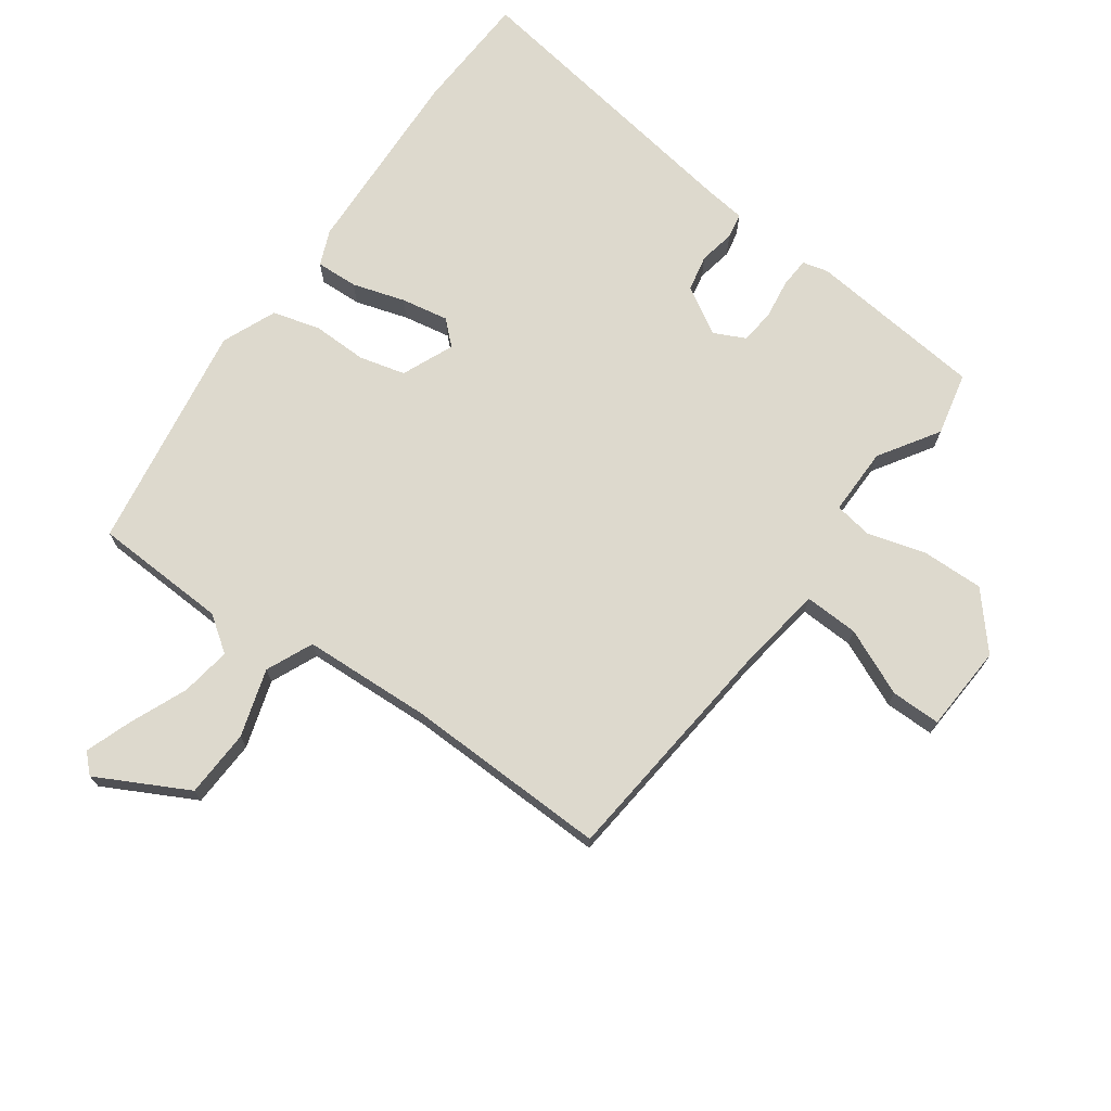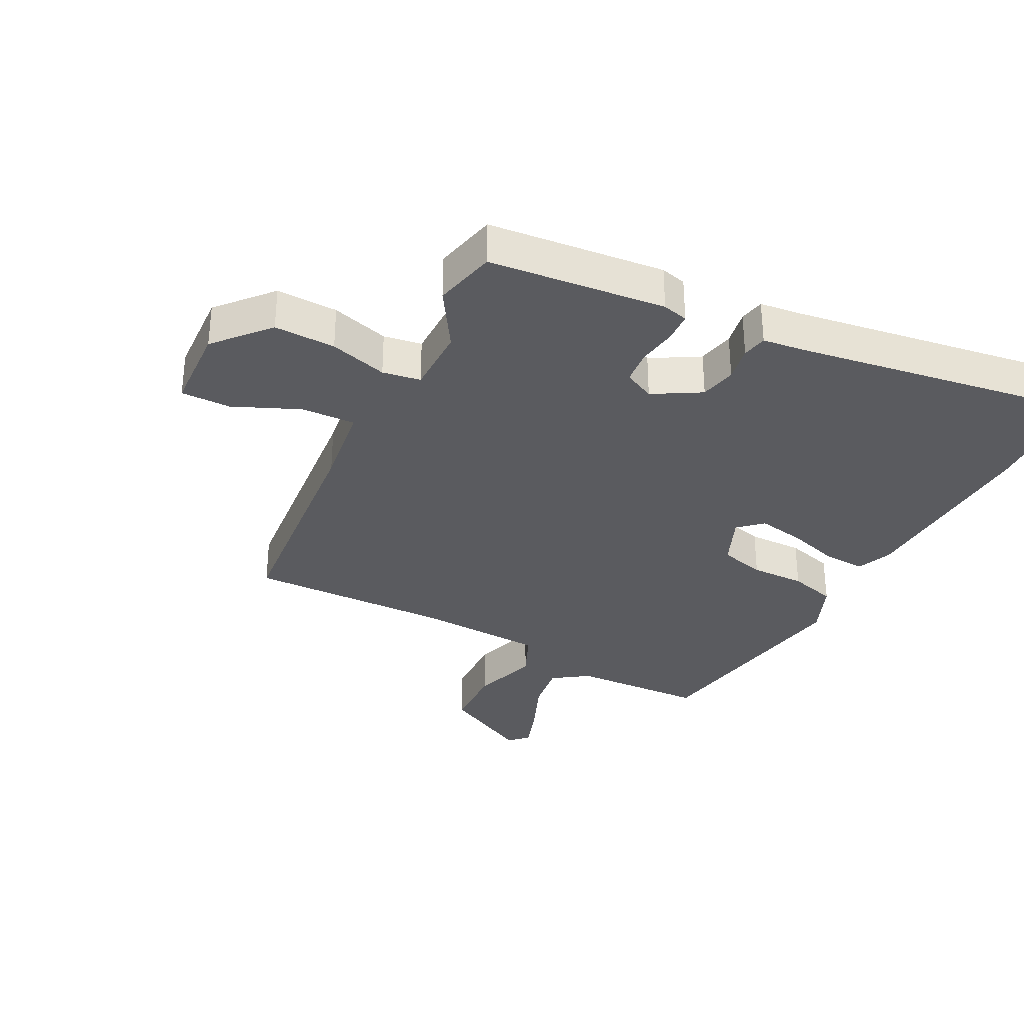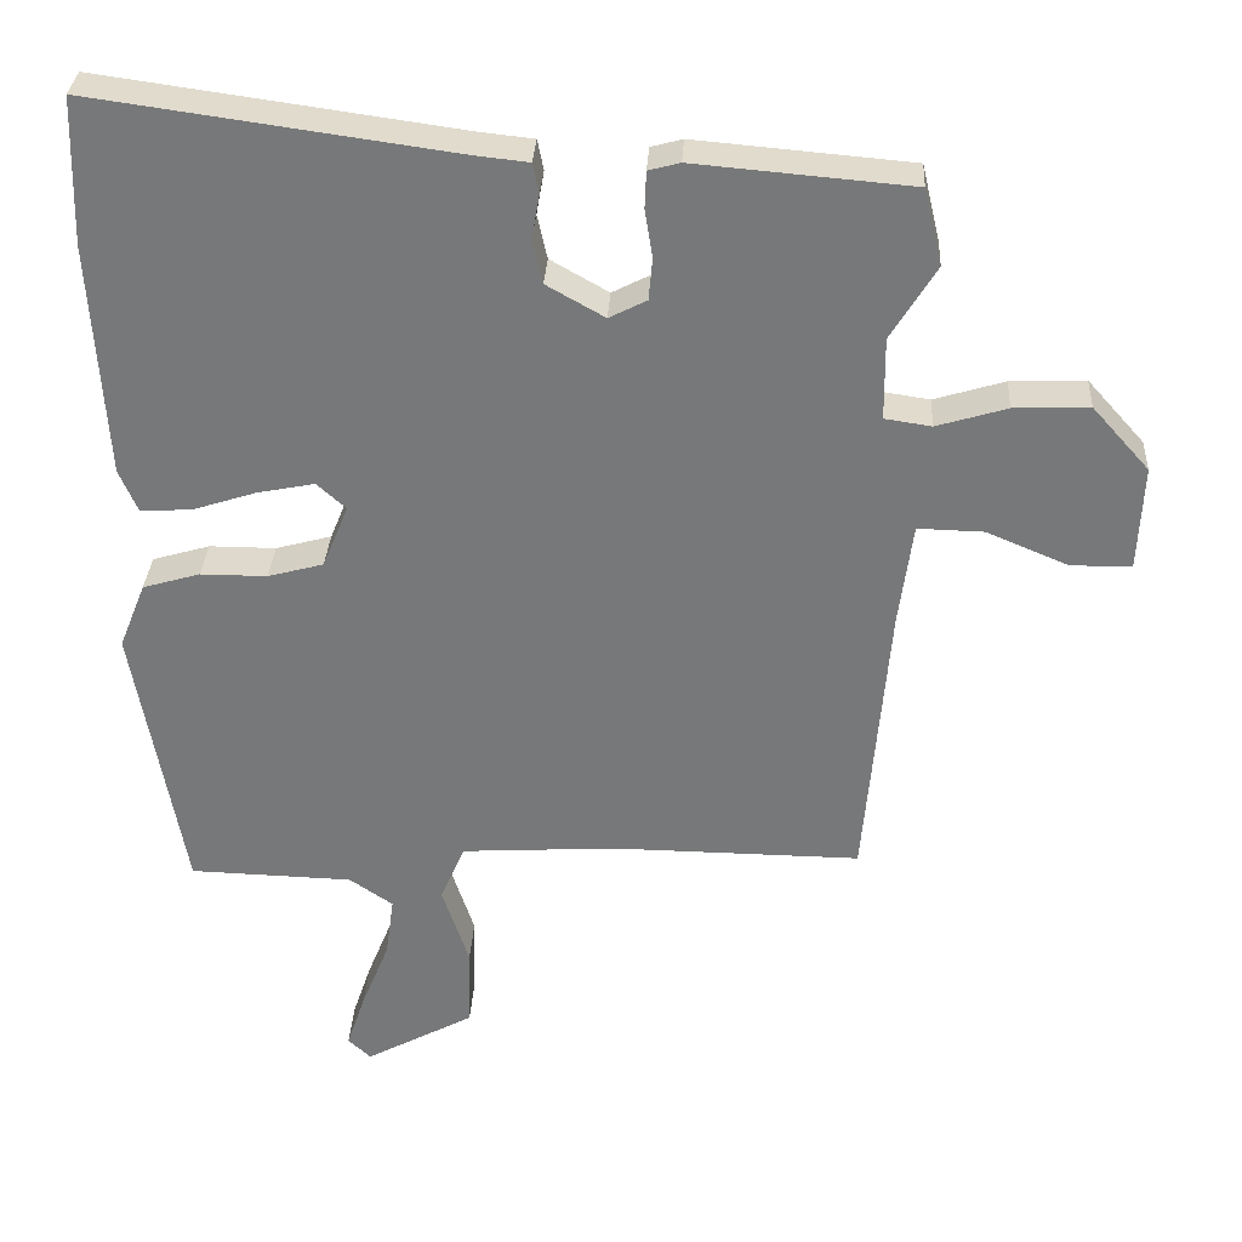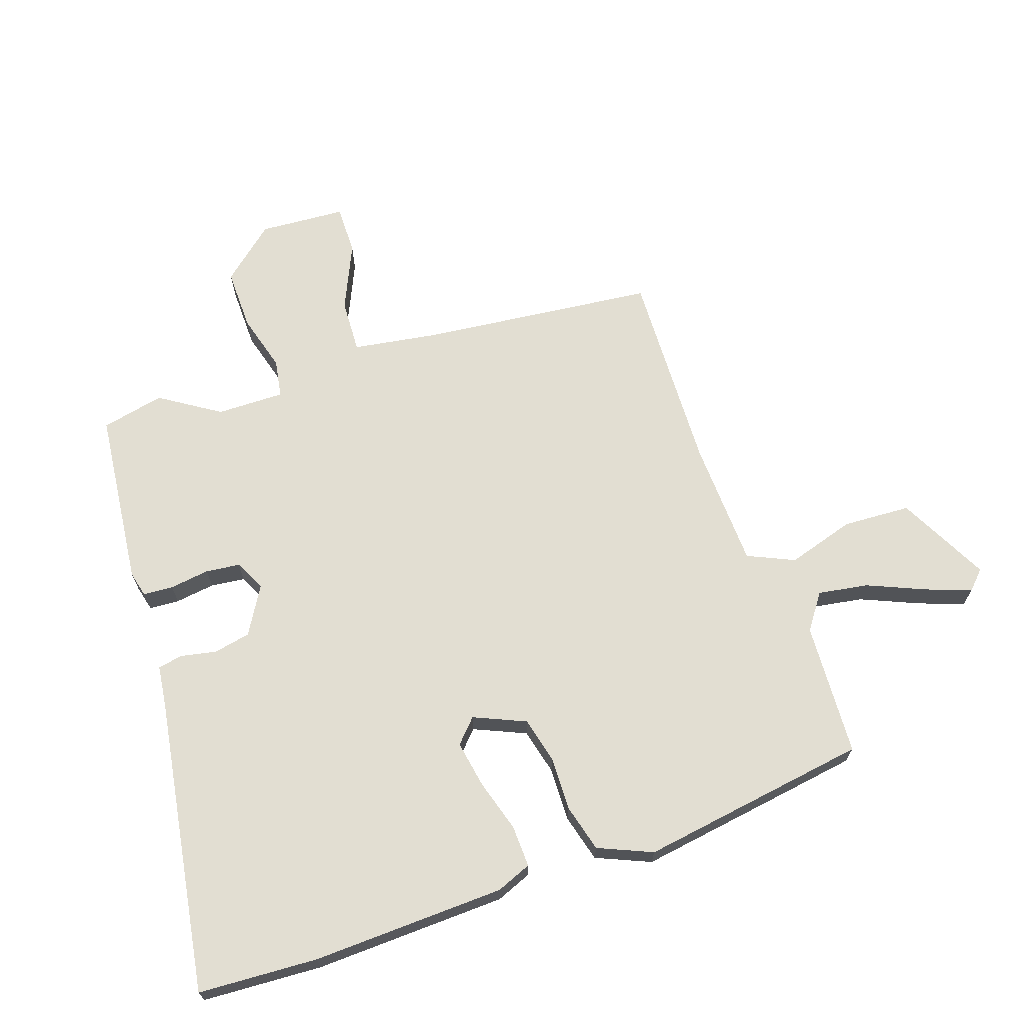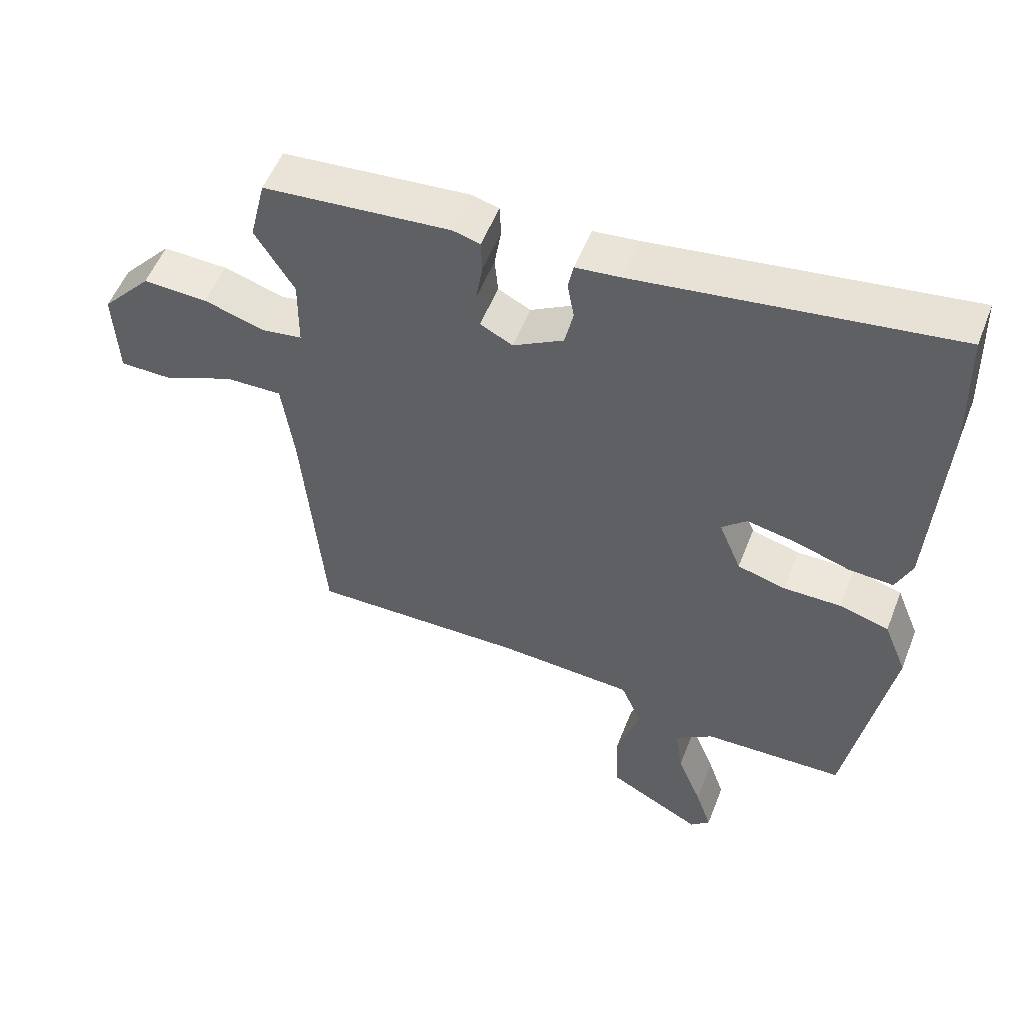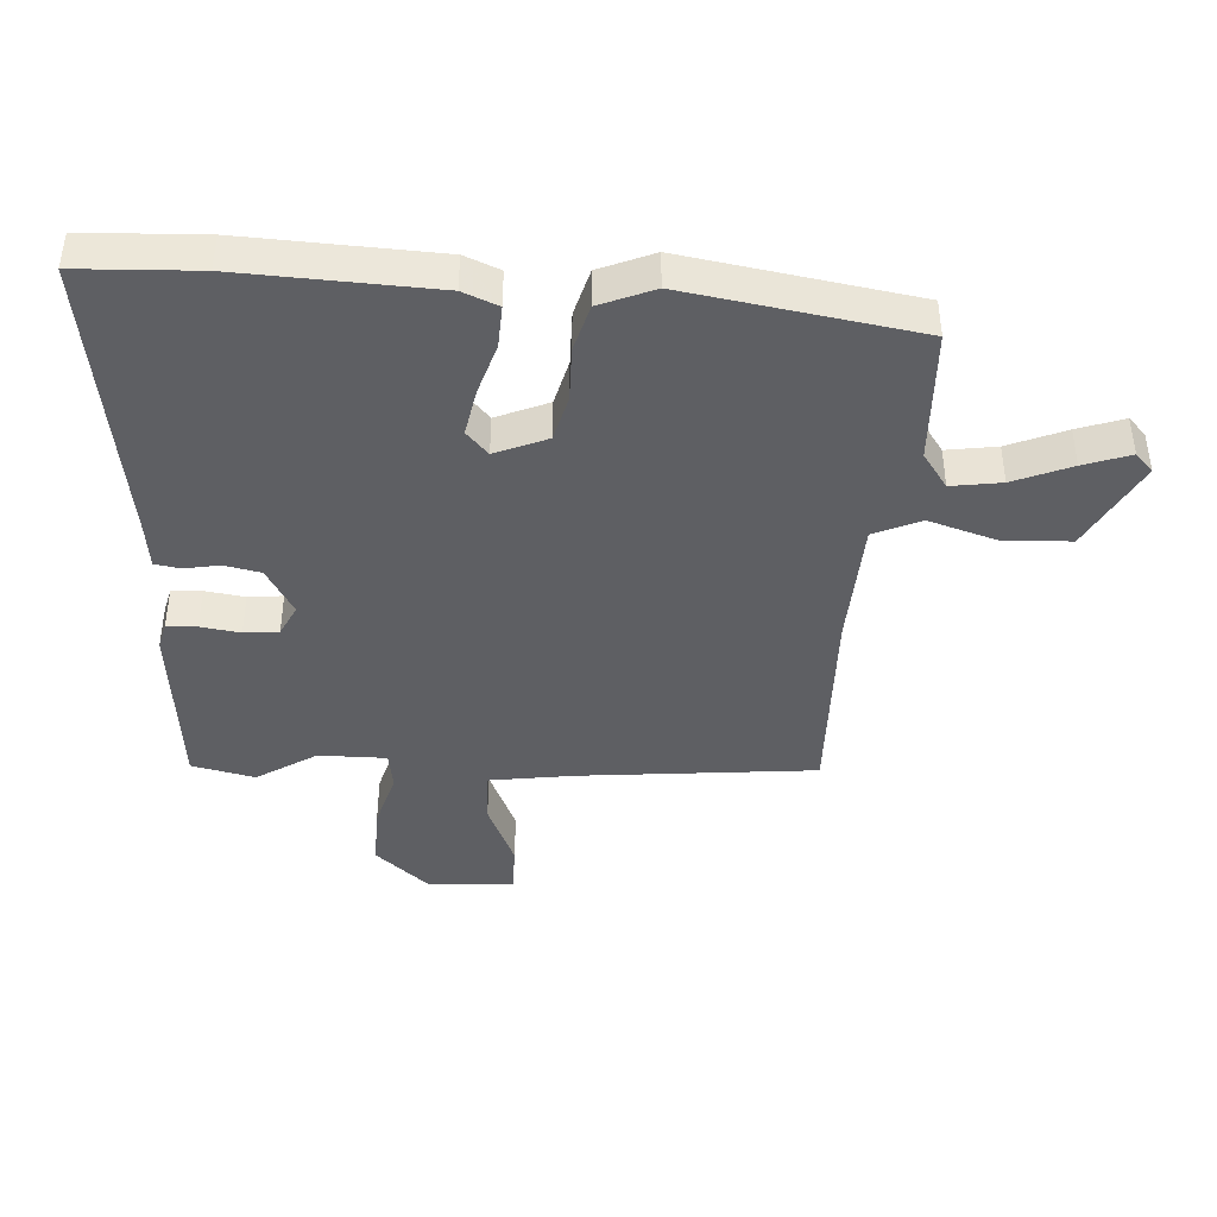
<metadata>
{"format":"obj","ext":"obj","renderer":"f3d","projection":"perspective","resolution":1024,"background":"white","views":[{"elev":71.9,"azim":-143.4,"up":"+Y"},{"elev":-32.8,"azim":-26.6,"up":"+Y"},{"elev":32.2,"azim":-176.8,"up":"+Z"},{"elev":68.0,"azim":72.4,"up":"+Y"},{"elev":54.0,"azim":21.1,"up":"+Z"},{"elev":-41.9,"azim":87.2,"up":"+Y"}]}
</metadata>
<code>
v -0.522 0.07 0.408
v -0.498 0.07 0.508
v -0.216 0.07 0.532
v -0.175 0.07 0.521
v -0.173 0.07 0.473
v -0.183 0.07 0.41
v -0.178 0.07 0.355
v -0.129 0.07 0.33
v -0.053 0.07 0.373
v -0.04 0.07 0.431
v -0.05 0.07 0.488
v -0.042 0.07 0.528
v 0.025 0.07 0.535
v 0.497 0.07 0.6
v 0.503 0.07 0.409
v 0.485 0.07 0.101
v 0.461 0.07 0.045
v 0.394 0.07 0.049
v 0.311 0.07 0.076
v 0.236 0.07 0.091
v 0.198 0.07 0.057
v 0.232 0.07 -0.026
v 0.305 0.07 -0.046
v 0.392 0.07 -0.046
v 0.467 0.07 -0.068
v 0.502 0.07 -0.155
v 0.438 0.07 -0.52
v 0.224 0.07 -0.526
v 0.167 0.07 -0.565
v 0.178 0.07 -0.645
v 0.215 0.07 -0.737
v 0.24 0.07 -0.811
v 0.21 0.07 -0.839
v 0.067 0.07 -0.761
v 0.064 0.07 -0.653
v 0.099 0.07 -0.546
v 0.067 0.07 -0.471
v -0.137 0.07 -0.458
v -0.462 0.07 -0.461
v -0.494 0.07 -0.084
v -0.512 0.07 0.051
v -0.598 0.07 0.049
v -0.705 0.07 0.004
v -0.784 0.07 0.005
v -0.79 0.07 0.143
v -0.715 0.07 0.227
v -0.617 0.07 0.223
v -0.525 0.07 0.195
v -0.464 0.07 0.204
v -0.463 0.07 0.312
v -0.522 0 0.408
v -0.498 0 0.508
v -0.216 0 0.532
v -0.175 0 0.521
v -0.173 0 0.473
v -0.183 0 0.41
v -0.178 0 0.355
v -0.129 0 0.33
v -0.053 0 0.373
v -0.04 0 0.431
v -0.05 0 0.488
v -0.042 0 0.528
v 0.025 0 0.535
v 0.497 0 0.6
v 0.503 0 0.409
v 0.485 0 0.101
v 0.461 0 0.045
v 0.394 0 0.049
v 0.311 0 0.076
v 0.236 0 0.091
v 0.198 0 0.057
v 0.232 0 -0.026
v 0.305 0 -0.046
v 0.392 0 -0.046
v 0.467 0 -0.068
v 0.502 0 -0.155
v 0.438 0 -0.52
v 0.224 0 -0.526
v 0.167 0 -0.565
v 0.178 0 -0.645
v 0.215 0 -0.737
v 0.24 0 -0.811
v 0.21 0 -0.839
v 0.067 0 -0.761
v 0.064 0 -0.653
v 0.099 0 -0.546
v 0.067 0 -0.471
v -0.137 0 -0.458
v -0.462 0 -0.461
v -0.494 0 -0.084
v -0.512 0 0.051
v -0.598 0 0.049
v -0.705 0 0.004
v -0.784 0 0.005
v -0.79 0 0.143
v -0.715 0 0.227
v -0.617 0 0.223
v -0.525 0 0.195
v -0.464 0 0.204
v -0.463 0 0.312
f 45 46 47 48
f 45 48 49
f 42 43 44 45
f 41 42 45 49
f 40 41 49
f 38 39 40 49
f 37 38 49 50
f 33 34 35 36
f 31 32 33 36
f 30 31 36 37
f 29 30 37
f 28 29 37 50
f 23 24 25 26
f 22 23 26 27
f 16 17 18 19
f 16 19 20
f 13 14 15 16
f 13 16 20
f 10 11 12 13
f 9 10 13 20
f 8 9 20 21
f 3 4 5 6
f 3 6 7
f 2 3 7
f 22 27 28 50
f 8 21 22 50
f 7 8 50
f 1 2 7 50
f 98 97 96 95
f 99 98 95
f 95 94 93 92
f 99 95 92 91
f 99 91 90
f 99 90 89 88
f 100 99 88 87
f 86 85 84 83
f 86 83 82 81
f 87 86 81 80
f 87 80 79
f 100 87 79 78
f 76 75 74 73
f 77 76 73 72
f 69 68 67 66
f 70 69 66
f 66 65 64 63
f 70 66 63
f 63 62 61 60
f 70 63 60 59
f 71 70 59 58
f 56 55 54 53
f 57 56 53
f 57 53 52
f 100 78 77 72
f 100 72 71 58
f 100 58 57
f 100 57 52 51
f 1 51 52 2
f 2 52 53 3
f 3 53 54 4
f 4 54 55 5
f 5 55 56 6
f 6 56 57 7
f 7 57 58 8
f 8 58 59 9
f 9 59 60 10
f 10 60 61 11
f 11 61 62 12
f 12 62 63 13
f 13 63 64 14
f 14 64 65 15
f 15 65 66 16
f 16 66 67 17
f 17 67 68 18
f 18 68 69 19
f 19 69 70 20
f 20 70 71 21
f 21 71 72 22
f 22 72 73 23
f 23 73 74 24
f 24 74 75 25
f 25 75 76 26
f 26 76 77 27
f 27 77 78 28
f 28 78 79 29
f 29 79 80 30
f 30 80 81 31
f 31 81 82 32
f 32 82 83 33
f 33 83 84 34
f 34 84 85 35
f 35 85 86 36
f 36 86 87 37
f 37 87 88 38
f 38 88 89 39
f 39 89 90 40
f 40 90 91 41
f 41 91 92 42
f 42 92 93 43
f 43 93 94 44
f 44 94 95 45
f 45 95 96 46
f 46 96 97 47
f 47 97 98 48
f 48 98 99 49
f 49 99 100 50
f 50 100 51 1

</code>
